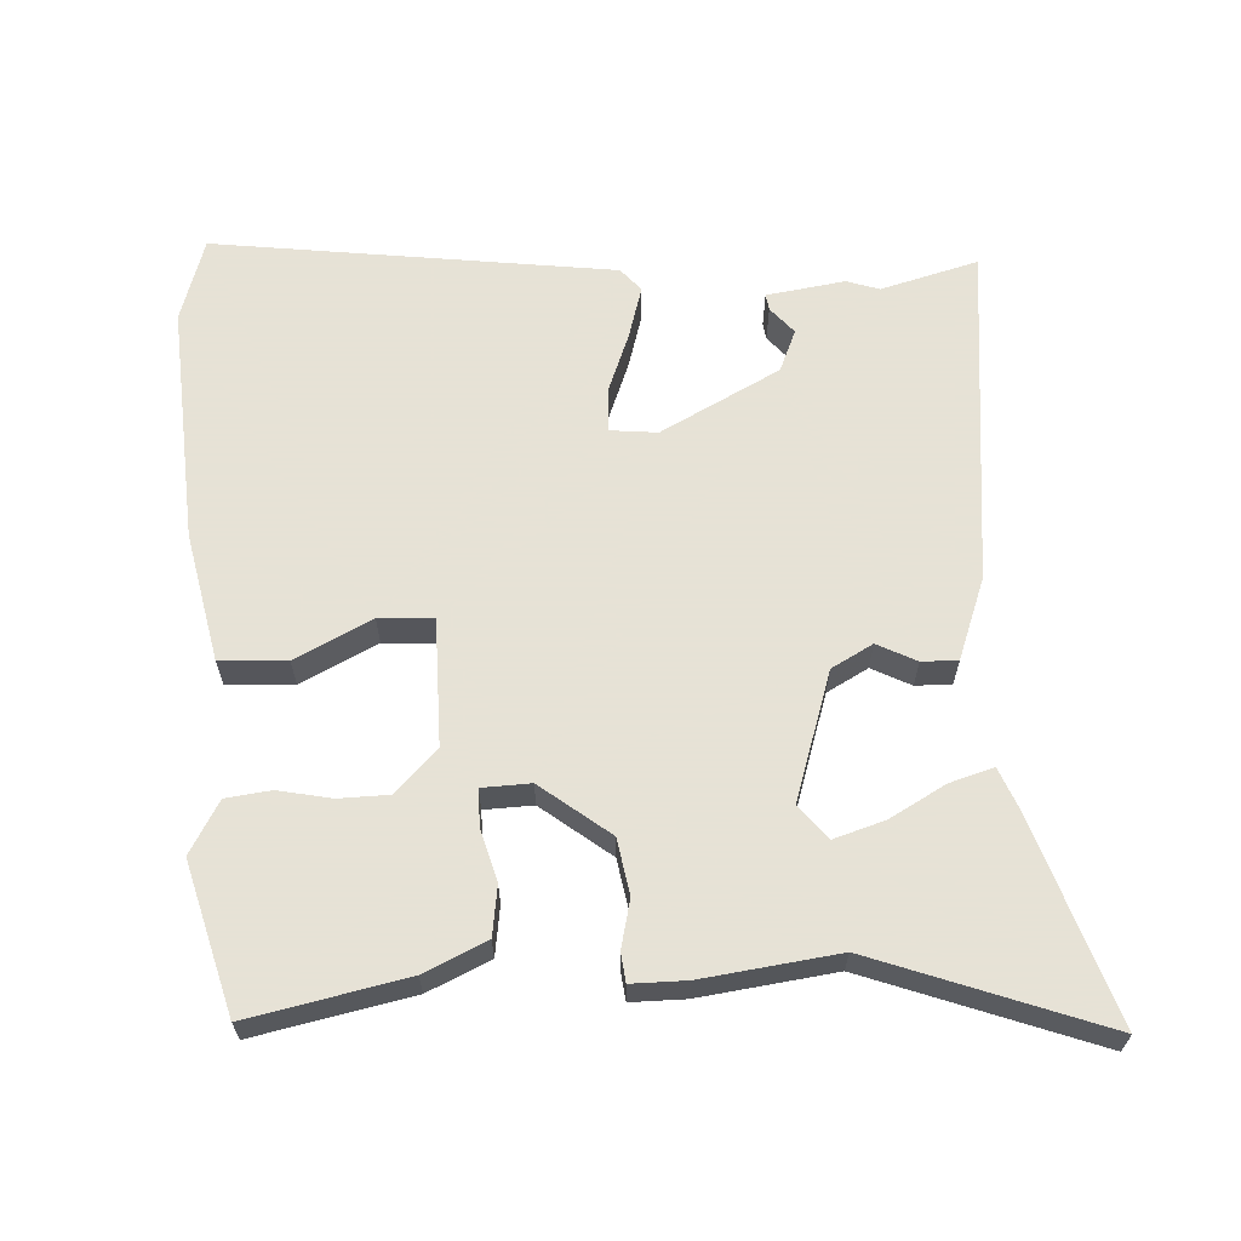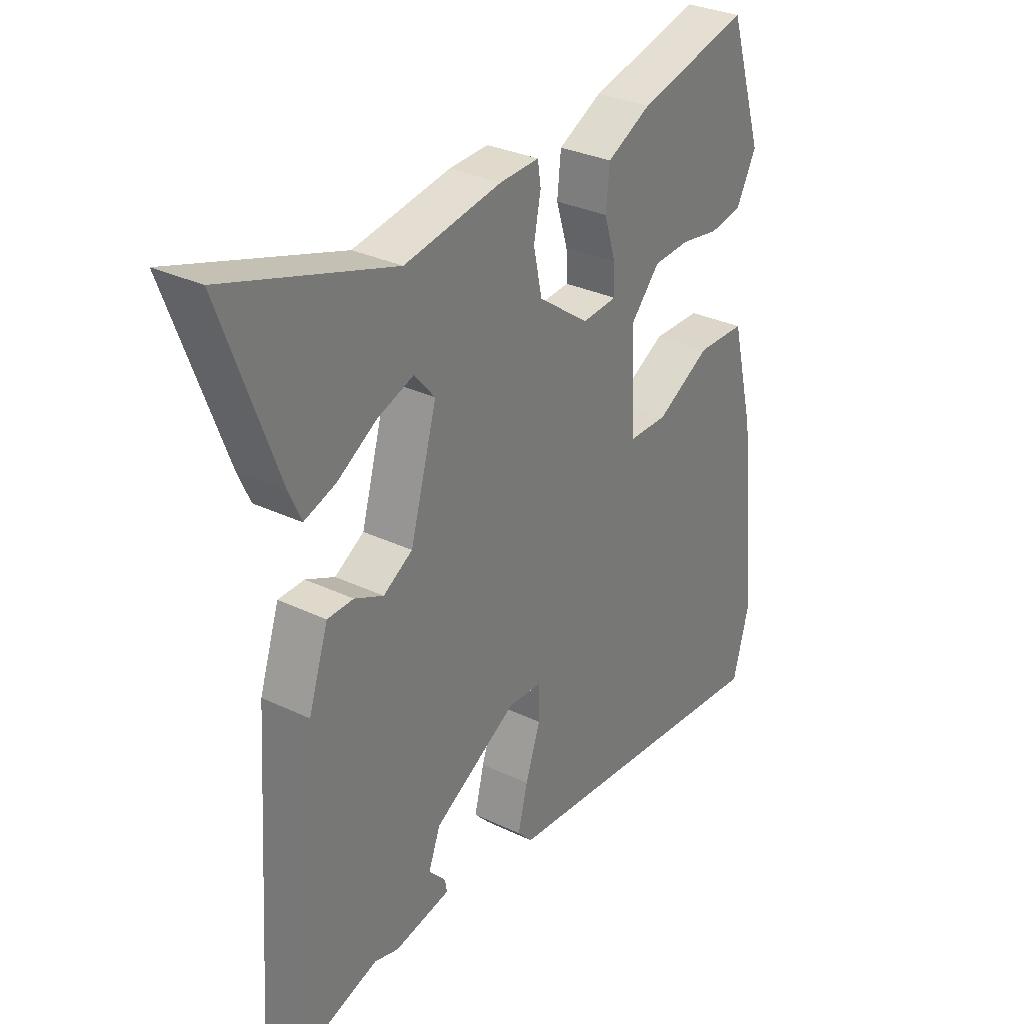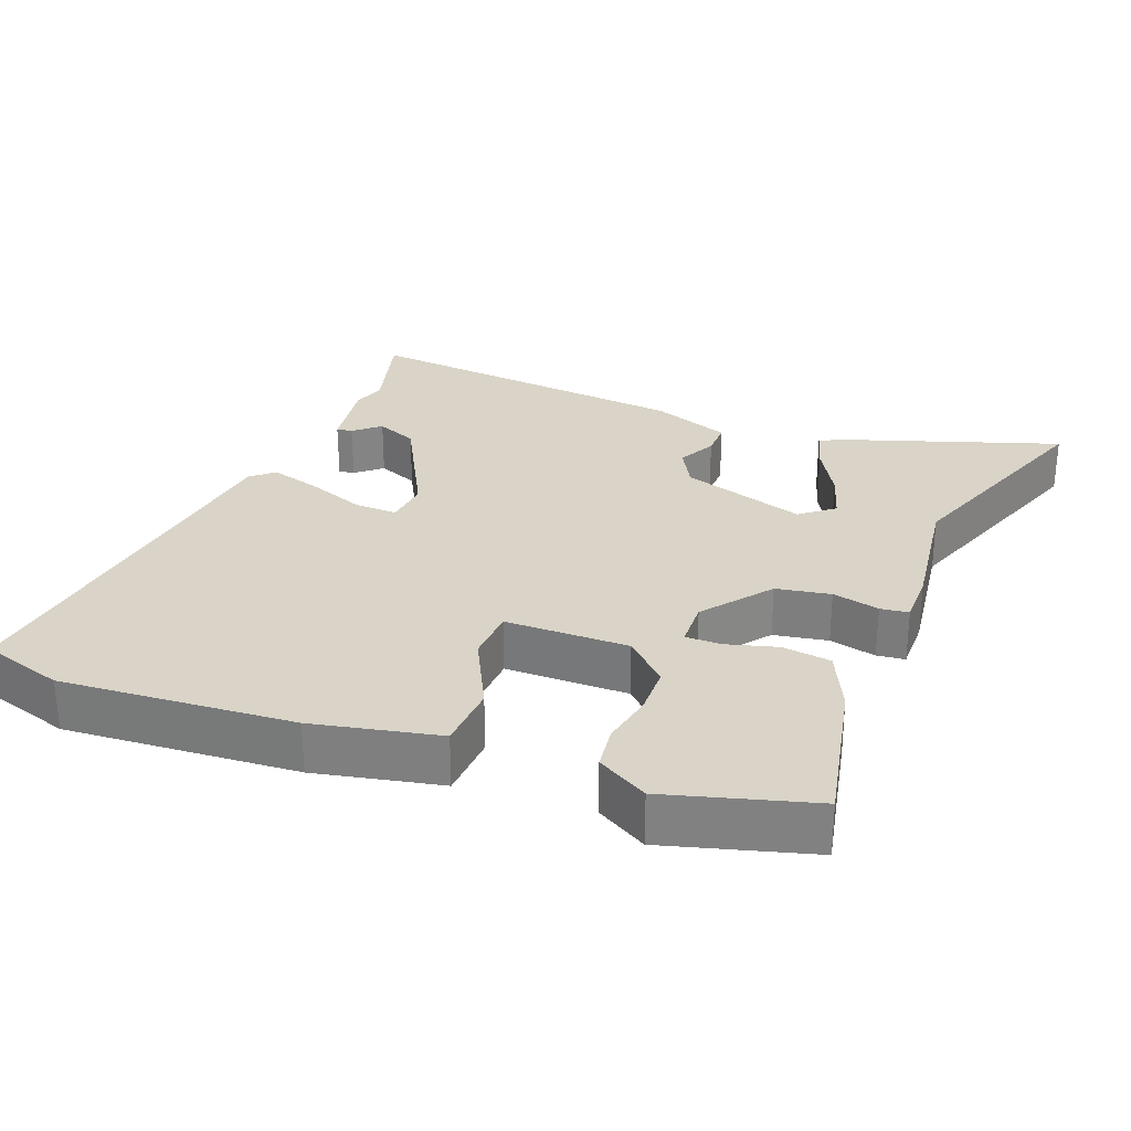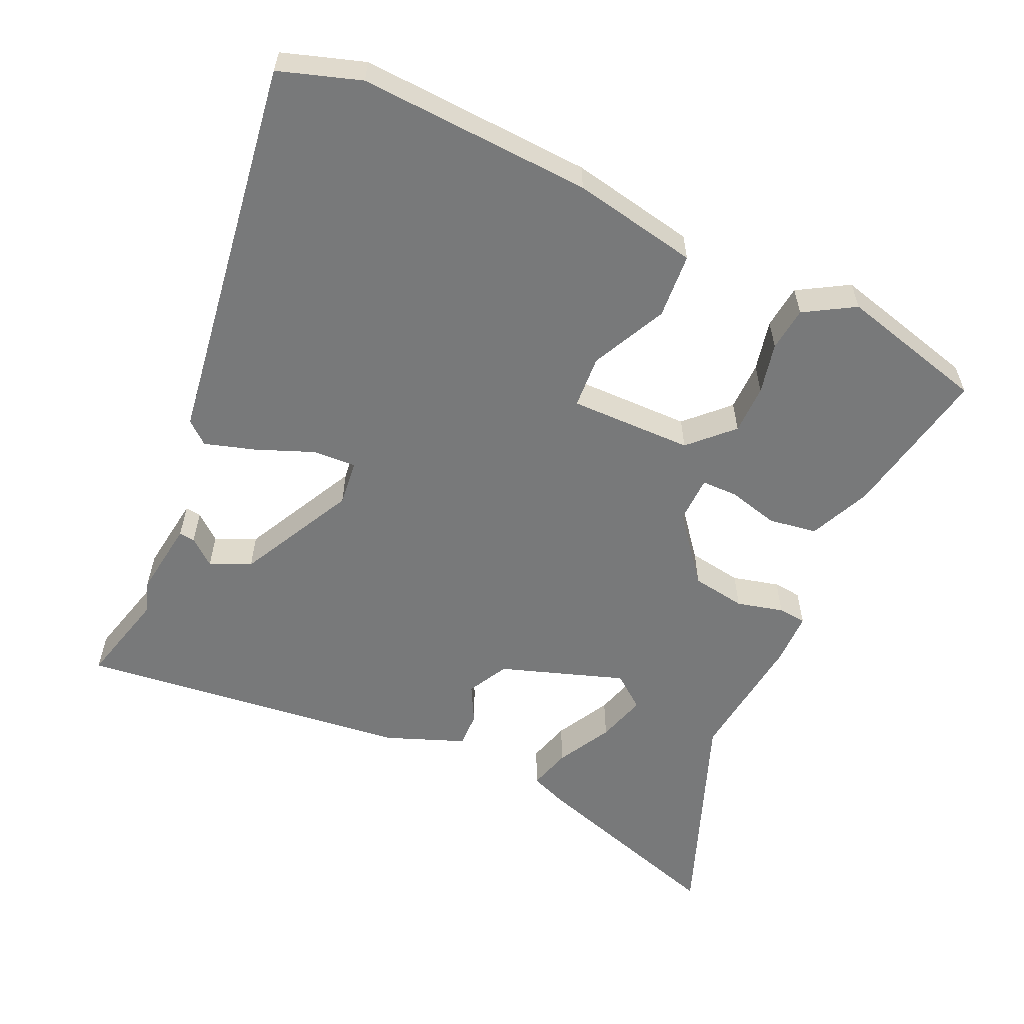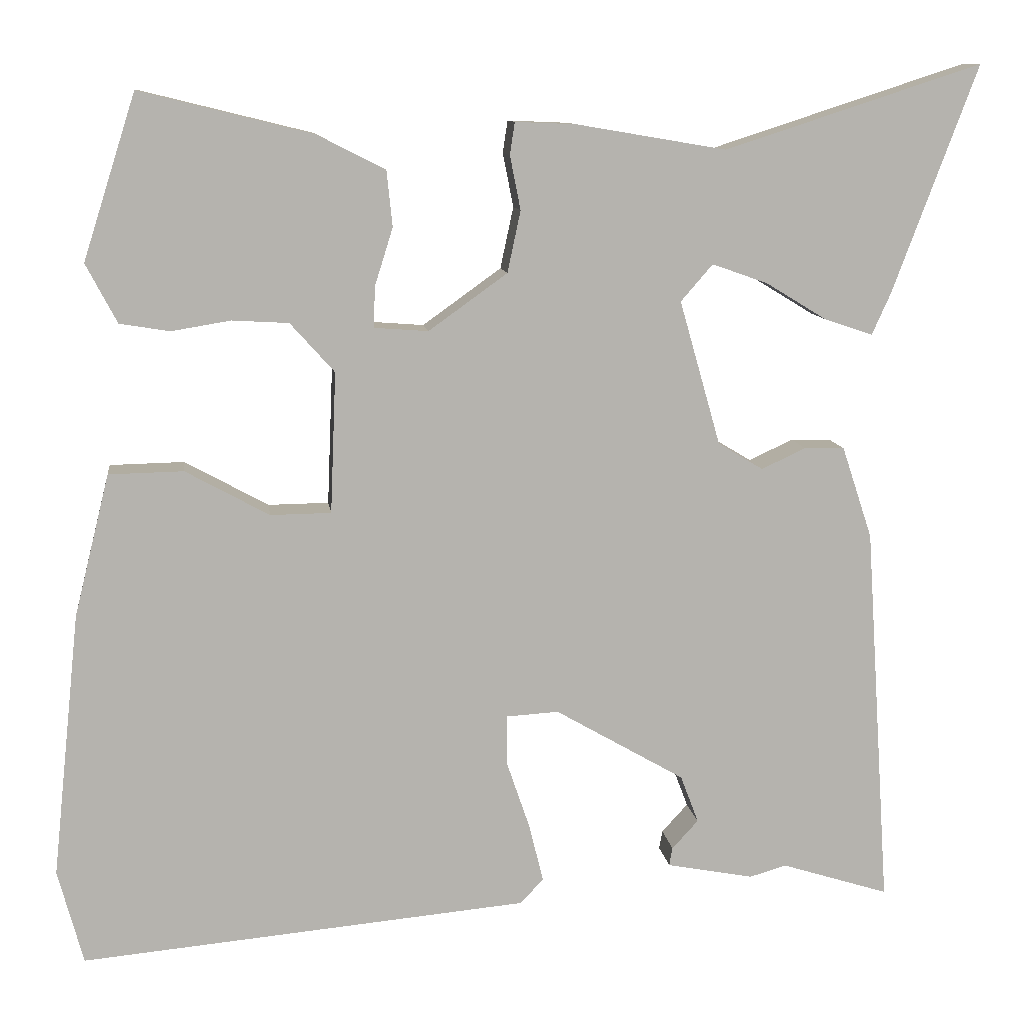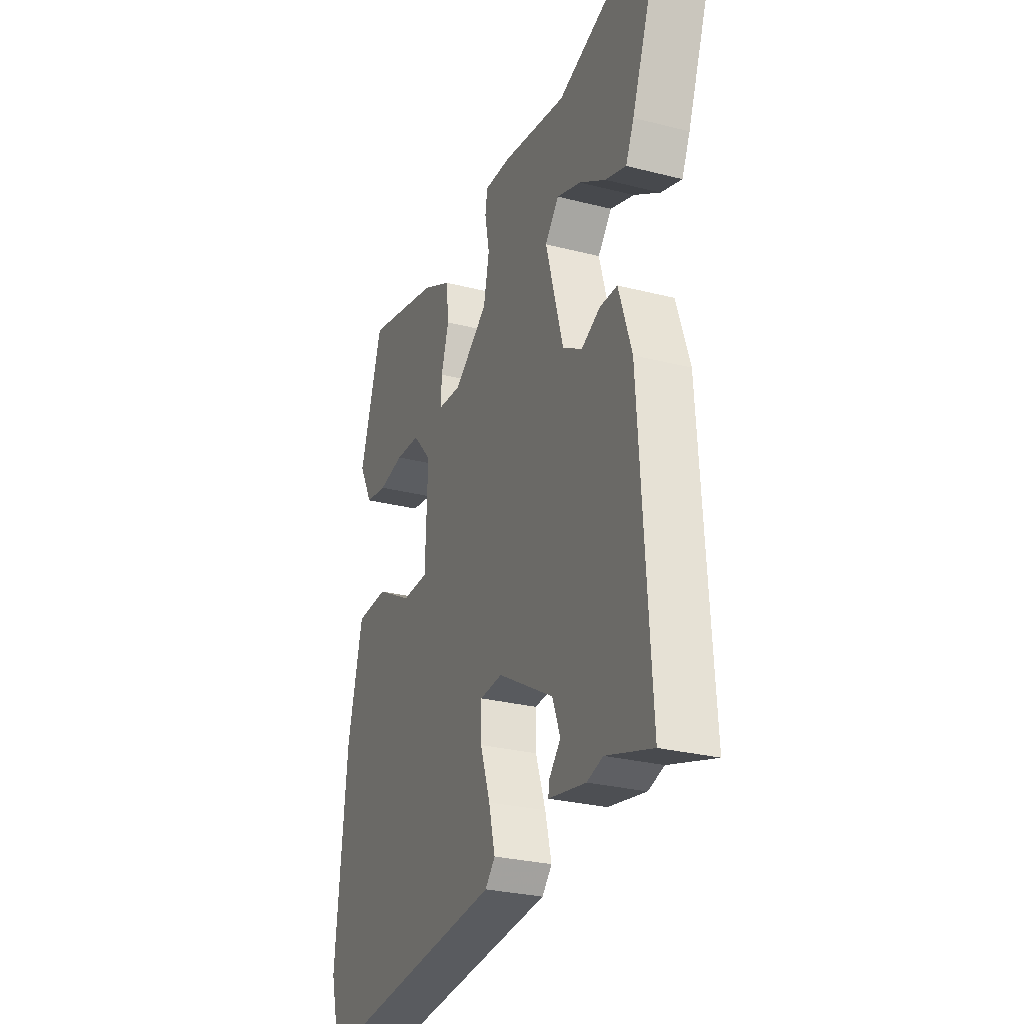
<metadata>
{"format":"obj","ext":"obj","renderer":"f3d","projection":"perspective","resolution":1024,"background":"white","views":[{"elev":63.8,"azim":-0.9,"up":"+Y"},{"elev":31.0,"azim":124.5,"up":"+Z"},{"elev":28.7,"azim":-66.9,"up":"+Y"},{"elev":-57.7,"azim":-111.6,"up":"+Y"},{"elev":10.4,"azim":-7.2,"up":"+Z"},{"elev":-27.7,"azim":68.6,"up":"+Z"}]}
</metadata>
<code>
v 0.31 0.07 0.438
v 0.624 0.07 0.54
v 0.52 0.07 0.262
v 0.497 0.07 0.211
v 0.438 0.07 0.231
v 0.364 0.07 0.276
v 0.296 0.07 0.3
v 0.257 0.07 0.255
v 0.307 0.07 0.079
v 0.362 0.07 0.046
v 0.416 0.07 0.071
v 0.465 0.07 0.07
v 0.502 0.07 -0.042
v 0.533 0.07 -0.51
v 0.402 0.07 -0.469
v 0.357 0.07 -0.482
v 0.251 0.07 -0.462
v 0.255 0.07 -0.44
v 0.287 0.07 -0.405
v 0.265 0.07 -0.347
v 0.107 0.07 -0.256
v 0.043 0.07 -0.26
v 0.043 0.07 -0.32
v 0.071 0.07 -0.402
v 0.089 0.07 -0.474
v 0.061 0.07 -0.504
v -0.485 0.07 -0.555
v -0.516 0.07 -0.44
v -0.482 0.07 -0.117
v -0.439 0.07 0.056
v -0.348 0.07 0.058
v -0.246 0.07 0.002
v -0.172 0.07 0.003
v -0.165 0.07 0.175
v -0.219 0.07 0.235
v -0.288 0.07 0.239
v -0.36 0.07 0.227
v -0.421 0.07 0.237
v -0.459 0.07 0.309
v -0.395 0.07 0.51
v -0.184 0.07 0.458
v -0.101 0.07 0.416
v -0.094 0.07 0.348
v -0.116 0.07 0.278
v -0.118 0.07 0.228
v -0.052 0.07 0.223
v 0.044 0.07 0.292
v 0.06 0.07 0.367
v 0.047 0.07 0.433
v 0.053 0.07 0.472
v 0.127 0.07 0.469
v 0.31 0 0.438
v 0.624 0 0.54
v 0.52 0 0.262
v 0.497 0 0.211
v 0.438 0 0.231
v 0.364 0 0.276
v 0.296 0 0.3
v 0.257 0 0.255
v 0.307 0 0.079
v 0.362 0 0.046
v 0.416 0 0.071
v 0.465 0 0.07
v 0.502 0 -0.042
v 0.533 0 -0.51
v 0.402 0 -0.469
v 0.357 0 -0.482
v 0.251 0 -0.462
v 0.255 0 -0.44
v 0.287 0 -0.405
v 0.265 0 -0.347
v 0.107 0 -0.256
v 0.043 0 -0.26
v 0.043 0 -0.32
v 0.071 0 -0.402
v 0.089 0 -0.474
v 0.061 0 -0.504
v -0.485 0 -0.555
v -0.516 0 -0.44
v -0.482 0 -0.117
v -0.439 0 0.056
v -0.348 0 0.058
v -0.246 0 0.002
v -0.172 0 0.003
v -0.165 0 0.175
v -0.219 0 0.235
v -0.288 0 0.239
v -0.36 0 0.227
v -0.421 0 0.237
v -0.459 0 0.309
v -0.395 0 0.51
v -0.184 0 0.458
v -0.101 0 0.416
v -0.094 0 0.348
v -0.116 0 0.278
v -0.118 0 0.228
v -0.052 0 0.223
v 0.044 0 0.292
v 0.06 0 0.367
v 0.047 0 0.433
v 0.053 0 0.472
v 0.127 0 0.469
f 50 51 1
f 49 50 1
f 48 49 1
f 47 48 1
f 46 47 1 2
f 42 43 44
f 41 42 44
f 40 41 44
f 39 40 44
f 38 39 44
f 37 38 44
f 36 37 44
f 35 36 44
f 34 35 44 45
f 33 34 45 46
f 30 31 32
f 29 30 32
f 28 29 32
f 27 28 32
f 26 27 32
f 25 26 32
f 24 25 32
f 23 24 32
f 22 23 32 33
f 21 22 33 46
f 17 18 19
f 16 17 19
f 15 16 19
f 15 19 20
f 14 15 20
f 13 14 20
f 12 13 20
f 11 12 20
f 10 11 20
f 20 21 46
f 10 20 46
f 9 10 46
f 4 5 6
f 3 4 6
f 2 3 6
f 2 6 7
f 46 2 7
f 8 9 46
f 7 8 46
f 52 102 101
f 52 101 100
f 52 100 99
f 52 99 98
f 53 52 98 97
f 95 94 93
f 95 93 92
f 95 92 91
f 95 91 90
f 95 90 89
f 95 89 88
f 95 88 87
f 95 87 86
f 96 95 86 85
f 97 96 85 84
f 83 82 81
f 83 81 80
f 83 80 79
f 83 79 78
f 83 78 77
f 83 77 76
f 83 76 75
f 83 75 74
f 84 83 74 73
f 97 84 73 72
f 70 69 68
f 70 68 67
f 70 67 66
f 71 70 66
f 71 66 65
f 71 65 64
f 71 64 63
f 71 63 62
f 71 62 61
f 97 72 71
f 97 71 61
f 97 61 60
f 57 56 55
f 57 55 54
f 57 54 53
f 58 57 53
f 58 53 97
f 97 60 59
f 97 59 58
f 1 52 53 2
f 2 53 54 3
f 3 54 55 4
f 4 55 56 5
f 5 56 57 6
f 6 57 58 7
f 7 58 59 8
f 8 59 60 9
f 9 60 61 10
f 10 61 62 11
f 11 62 63 12
f 12 63 64 13
f 13 64 65 14
f 14 65 66 15
f 15 66 67 16
f 16 67 68 17
f 17 68 69 18
f 18 69 70 19
f 19 70 71 20
f 20 71 72 21
f 21 72 73 22
f 22 73 74 23
f 23 74 75 24
f 24 75 76 25
f 25 76 77 26
f 26 77 78 27
f 27 78 79 28
f 28 79 80 29
f 29 80 81 30
f 30 81 82 31
f 31 82 83 32
f 32 83 84 33
f 33 84 85 34
f 34 85 86 35
f 35 86 87 36
f 36 87 88 37
f 37 88 89 38
f 38 89 90 39
f 39 90 91 40
f 40 91 92 41
f 41 92 93 42
f 42 93 94 43
f 43 94 95 44
f 44 95 96 45
f 45 96 97 46
f 46 97 98 47
f 47 98 99 48
f 48 99 100 49
f 49 100 101 50
f 50 101 102 51
f 51 102 52 1

</code>
